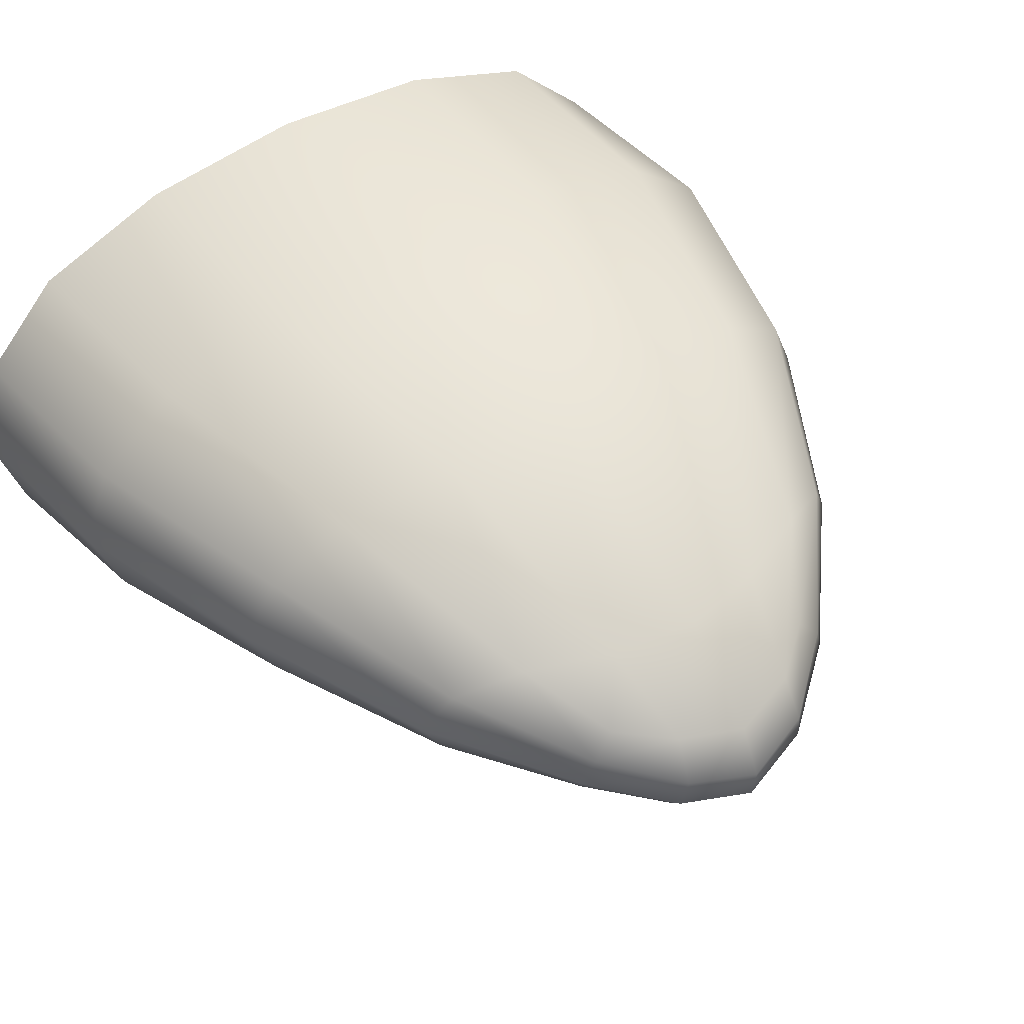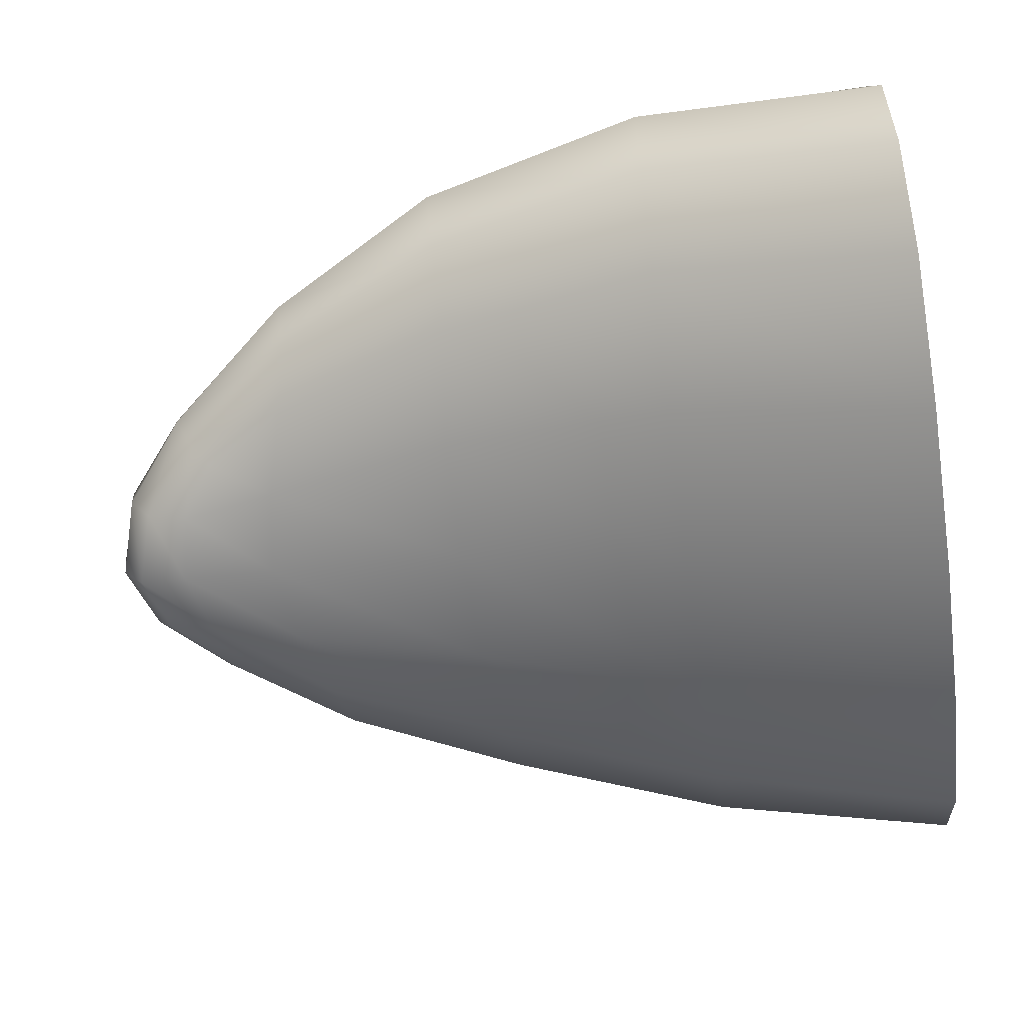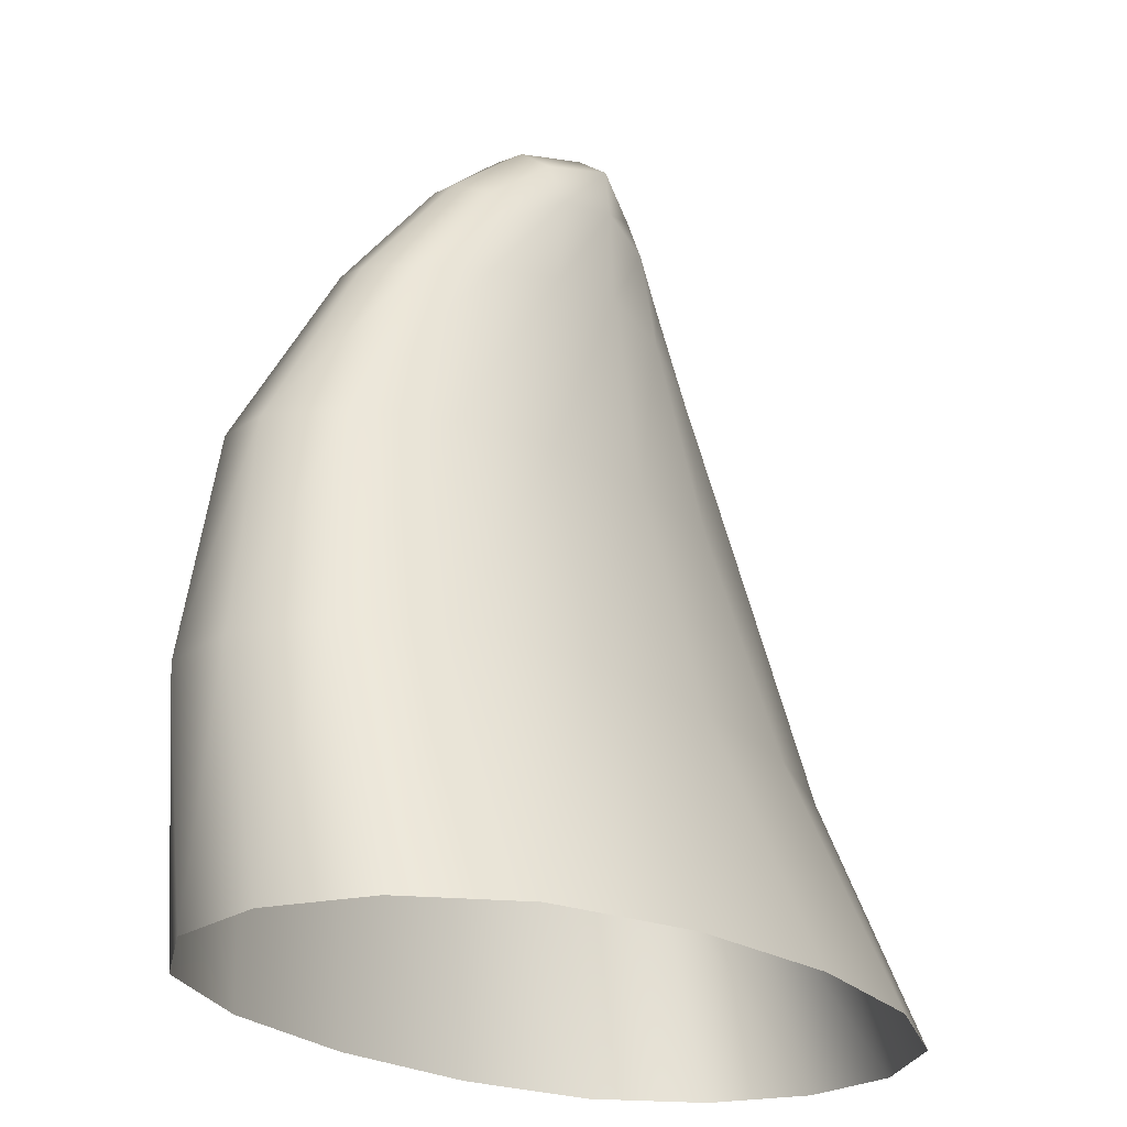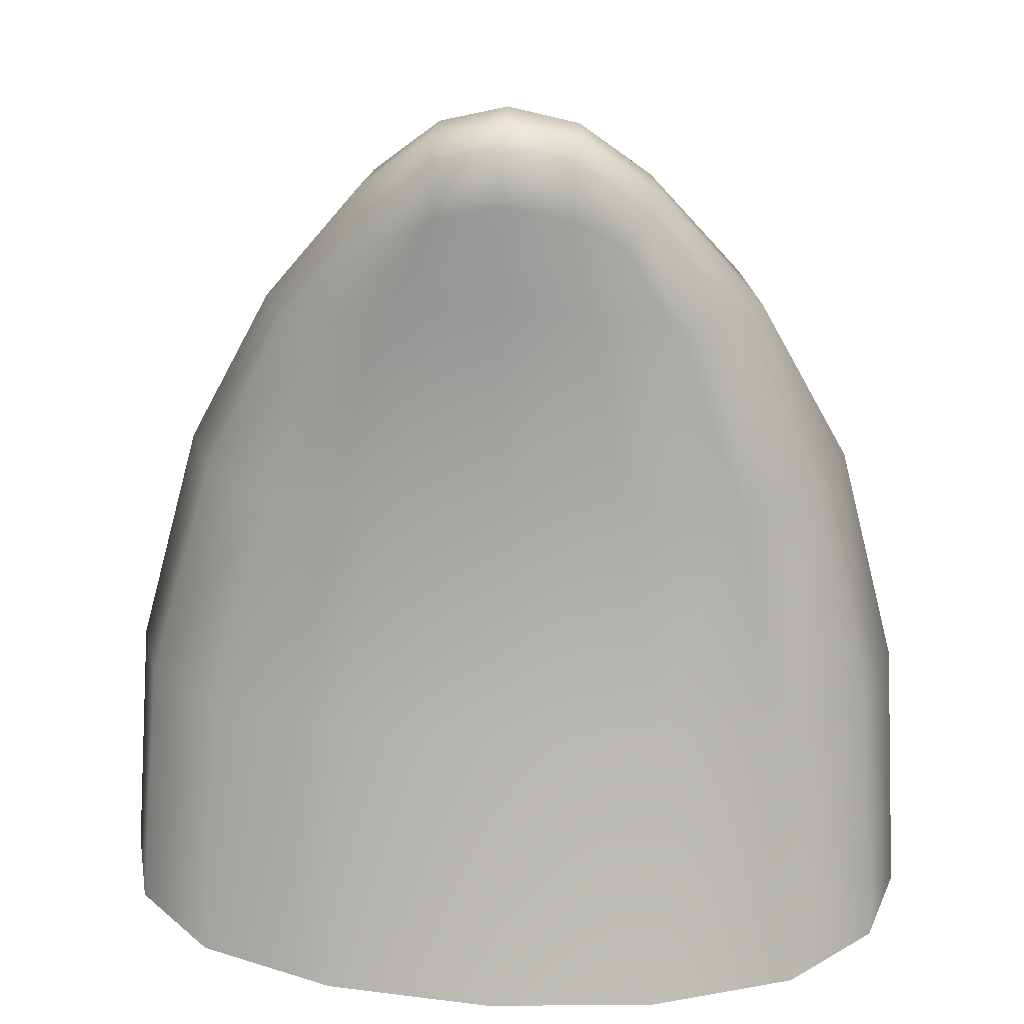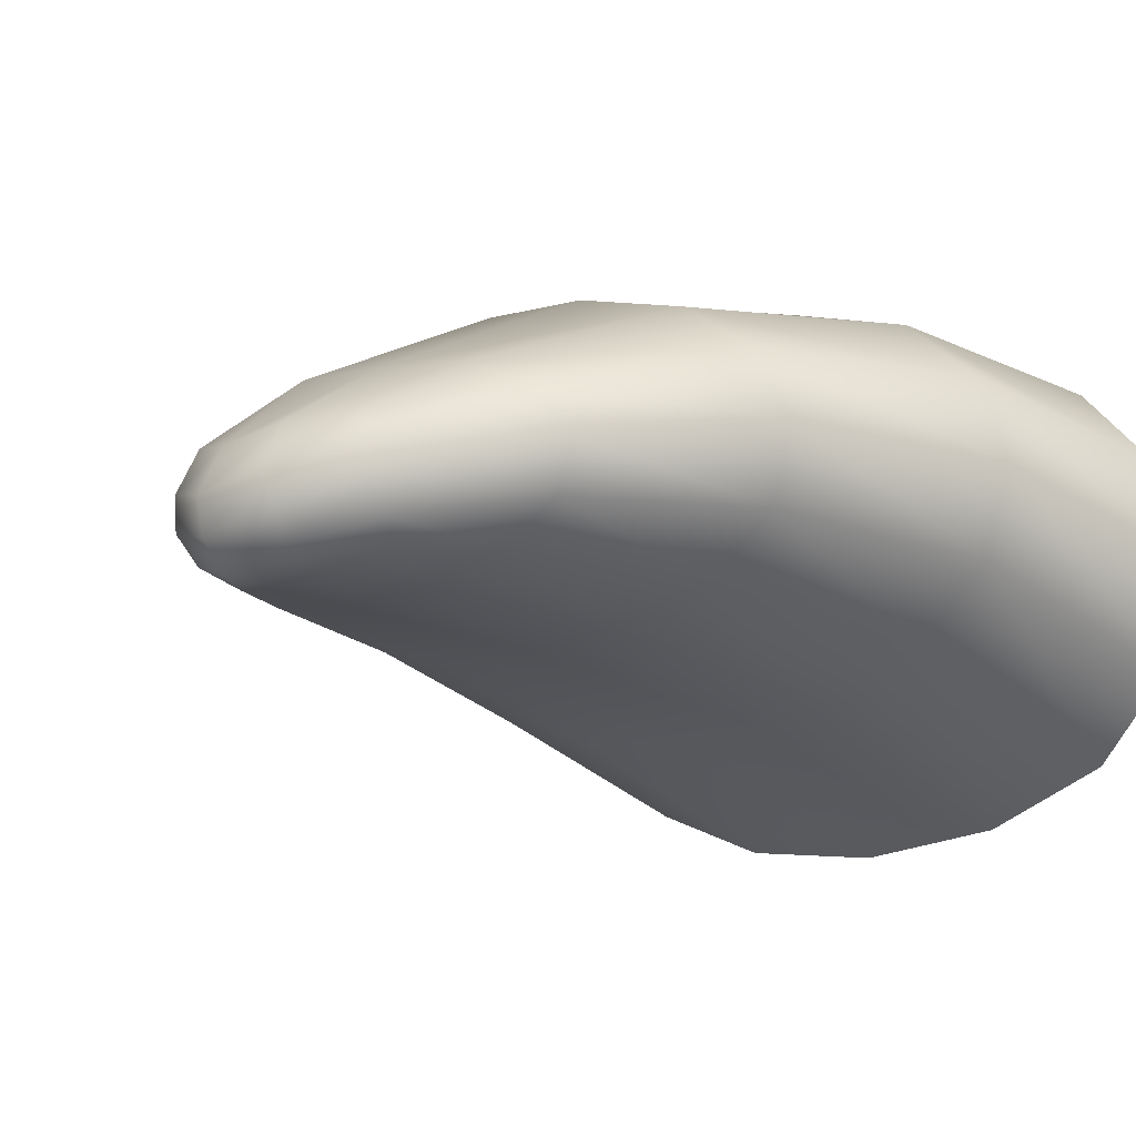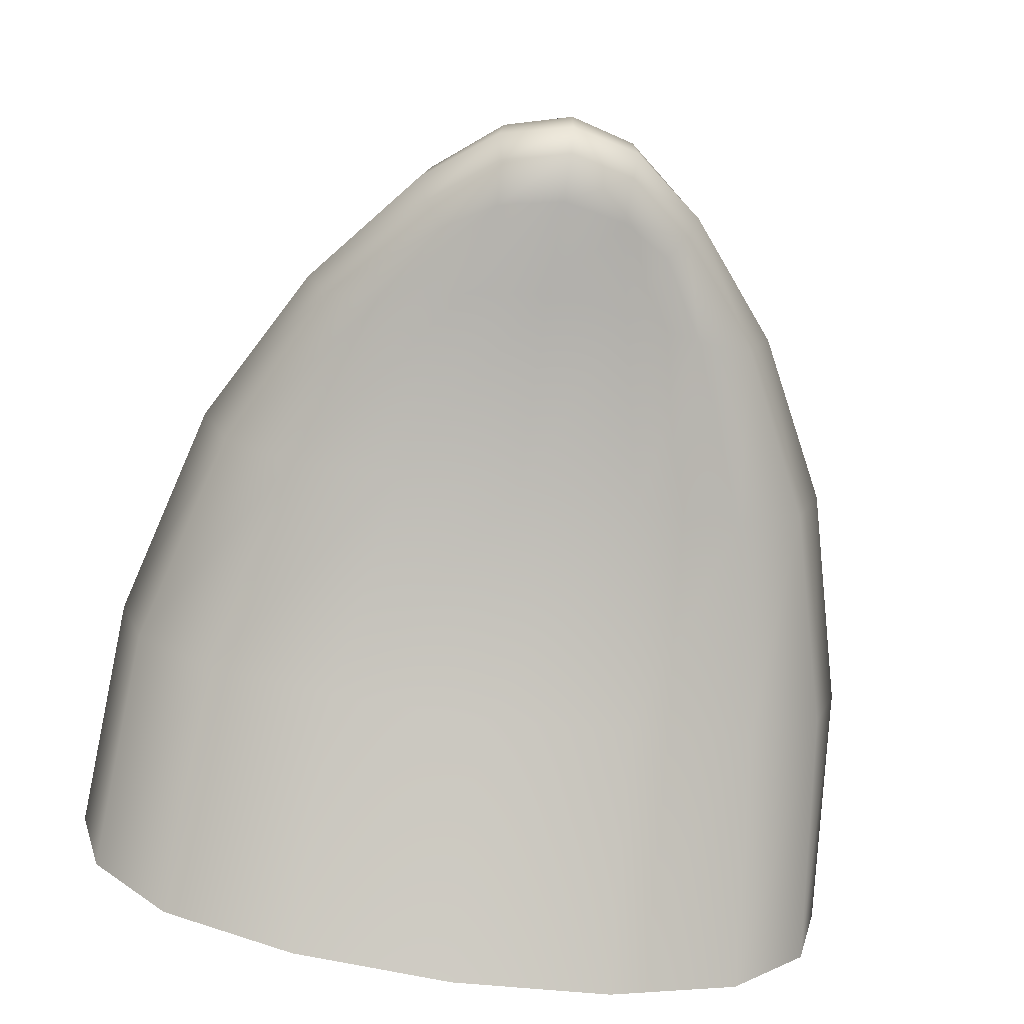
<metadata>
{"format":"obj","ext":"obj","renderer":"f3d","projection":"perspective","resolution":1024,"background":"white","views":[{"elev":48.2,"azim":145.4,"up":"+Z"},{"elev":-63.8,"azim":-82.2,"up":"+Z"},{"elev":-22.9,"azim":126.3,"up":"+Y"},{"elev":27.6,"azim":-173.6,"up":"+Y"},{"elev":-10.0,"azim":-132.3,"up":"+Z"},{"elev":-71.9,"azim":170.9,"up":"+Z"}]}
</metadata>
<code>
g default
v -0.1269 0.7635 0.06757
v 0.1043 0.7611 0.06197
v -0.1314 0.7246 -0.04783
v 0.103 0.7222 -0.05305
v 0.2269 0.4791 0.1793
v -0.01127 0.8228 0.04656
v -0.1623 0.7613 0.008026
v 0.1373 0.7584 -0.000304
v -0.01423 0.7714 -0.07454
v -0.2565 0.4568 -0.06601
v 0.225 0.452 -0.07711
v -0.2472 0.4839 0.1895
v -0.009212 0.5102 0.2225
v -0.01283 0.8427 -0.03888
v -0.01645 0.4692 -0.106
v 0.3321 0.4529 0.05188
v -0.3579 0.4598 0.06719
v -0.01181 -0.01674 0.2374
v -0.3218 -0.01654 0.1751
v 0.2951 -0.01696 0.1613
v -0.0234 -0.01682 -0.2815
v -0.3303 -0.0166 -0.2055
v 0.2866 -0.01702 -0.2192
v 0.403 -0.01707 -0.03146
v -0.4382 -0.01649 -0.0127
v -0.177 0.6824 0.1165
v -0.07644 0.8043 0.06054
v -0.1489 0.7686 0.04244
v -0.012 0.8475 -0.001226
v -0.08614 0.823 -0.019
v 0.1255 0.7659 0.03449
v 0.06091 0.8215 -0.02267
v -0.01372 0.8196 -0.06994
v 0.1248 0.7429 -0.03356
v 0.05182 0.7559 -0.06767
v -0.1519 0.7457 -0.02712
v -0.08037 0.7573 -0.06473
v -0.1811 0.6418 -0.04669
v -0.01349 0.6754 -0.07969
v -0.1424 0.468 -0.09421
v 0.1537 0.6389 -0.05968
v 0.1099 0.4655 -0.1001
v 0.3014 0.45 -0.02117
v 0.2387 0.6307 0.02298
v 0.3015 0.4649 0.1241
v -0.3241 0.4712 0.1378
v -0.2654 0.635 0.04235
v -0.3303 0.4562 -0.006866
v -0.01215 0.2392 0.2505
v -0.3068 0.238 0.2051
v -0.1804 -0.01663 0.2238
v 0.2819 0.2322 0.1846
v 0.156 -0.01685 0.2163
v -0.3085 0.2349 -0.1077
v -0.01512 0.235 -0.1728
v -0.1913 -0.01671 -0.2605
v 0.2793 0.229 -0.1292
v 0.1452 -0.01694 -0.268
v 0.393 0.2234 0.02279
v 0.3773 -0.01703 0.07294
v 0.3726 -0.01707 -0.1346
v -0.4198 0.2315 0.05181
v -0.4125 -0.01653 -0.1171
v -0.4078 -0.01649 0.09045
v 0.1143 0.5028 0.21
v -0.01195 0.7357 0.1211
v 0.152 0.6795 0.104
v 0.05409 0.803 0.05779
v -0.1332 0.5053 0.2153
v 0.07146 0.7167 0.1133
v -0.09562 0.7181 0.1196
v -0.0801 0.8273 0.01645
v 0.05645 0.8259 0.01284
v 0.0552 0.8 -0.05145
v -0.08213 0.8014 -0.04845
v -0.09871 0.6624 -0.07013
v 0.07166 0.6609 -0.07673
v 0.2148 0.6276 -0.02516
v 0.2129 0.6475 0.07285
v -0.2385 0.6513 0.09086
v -0.242 0.6314 -0.007453
v -0.1715 0.2406 0.2419
v 0.1471 0.2374 0.2308
v -0.174 0.2367 -0.153
v 0.144 0.2335 -0.1647
v 0.3648 0.2268 0.1106
v 0.3633 0.2251 -0.0623
v -0.3913 0.2326 -0.03503
v -0.3905 0.2343 0.1372
g GrumpusRLowerCanine
f 13 65 70 66
f 65 5 67 70
f 70 67 2 68
f 66 70 68 6
f 12 69 71 26
f 69 13 66 71
f 71 66 6 27
f 26 71 27 1
f 1 27 72 28
f 27 6 29 72
f 72 29 14 30
f 28 72 30 7
f 6 68 73 29
f 68 2 31 73
f 73 31 8 32
f 29 73 32 14
f 14 32 74 33
f 32 8 34 74
f 74 34 4 35
f 33 74 35 9
f 7 30 75 36
f 30 14 33 75
f 75 33 9 37
f 36 75 37 3
f 3 37 76 38
f 37 9 39 76
f 76 39 15 40
f 38 76 40 10
f 9 35 77 39
f 35 4 41 77
f 77 41 11 42
f 39 77 42 15
f 16 43 78 44
f 43 11 41 78
f 78 41 4 34
f 44 78 34 8
f 5 45 79 67
f 45 16 44 79
f 79 44 8 31
f 67 79 31 2
f 17 46 80 47
f 46 12 26 80
f 80 26 1 28
f 47 80 28 7
f 10 48 81 38
f 48 17 47 81
f 81 47 7 36
f 38 81 36 3
f 13 69 82 49
f 69 12 50 82
f 82 50 19 51
f 49 82 51 18
f 5 65 83 52
f 65 13 49 83
f 83 49 18 53
f 52 83 53 20
f 10 40 84 54
f 40 15 55 84
f 84 55 21 56
f 54 84 56 22
f 15 42 85 55
f 42 11 57 85
f 85 57 23 58
f 55 85 58 21
f 16 45 86 59
f 45 5 52 86
f 86 52 20 60
f 59 86 60 24
f 11 43 87 57
f 43 16 59 87
f 87 59 24 61
f 57 87 61 23
f 17 48 88 62
f 48 10 54 88
f 88 54 22 63
f 62 88 63 25
f 12 46 89 50
f 46 17 62 89
f 89 62 25 64
f 50 89 64 19

</code>
